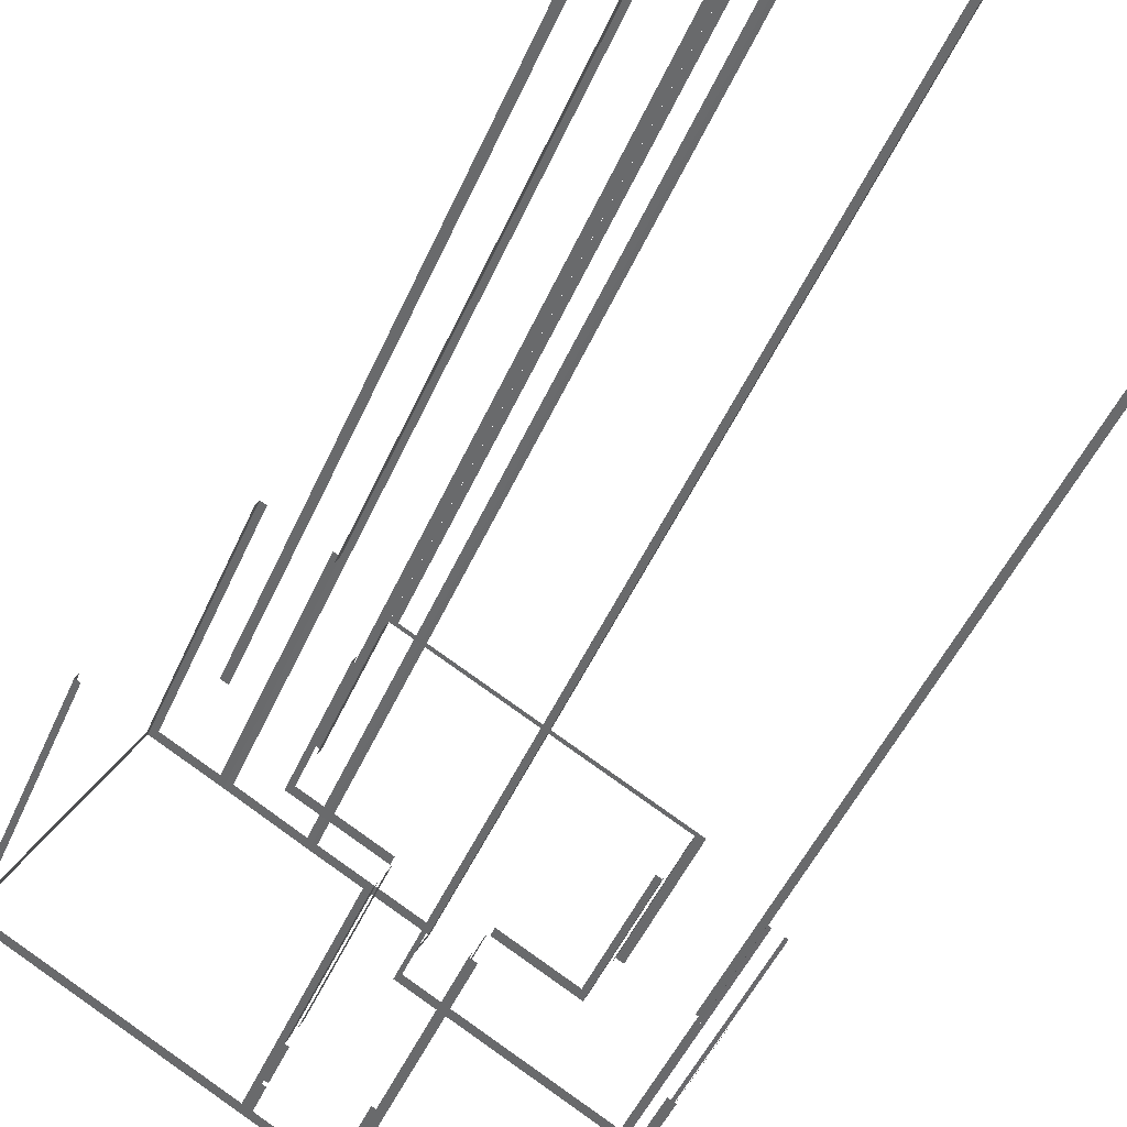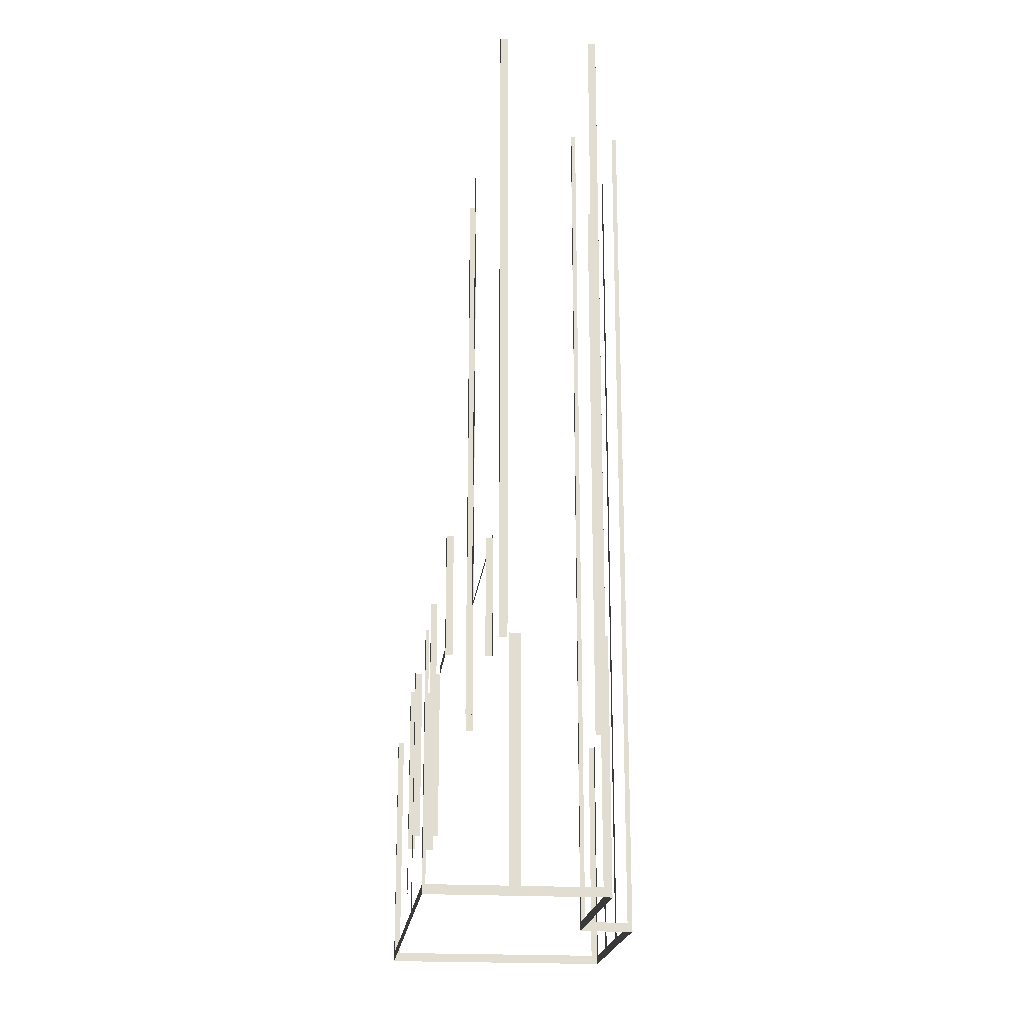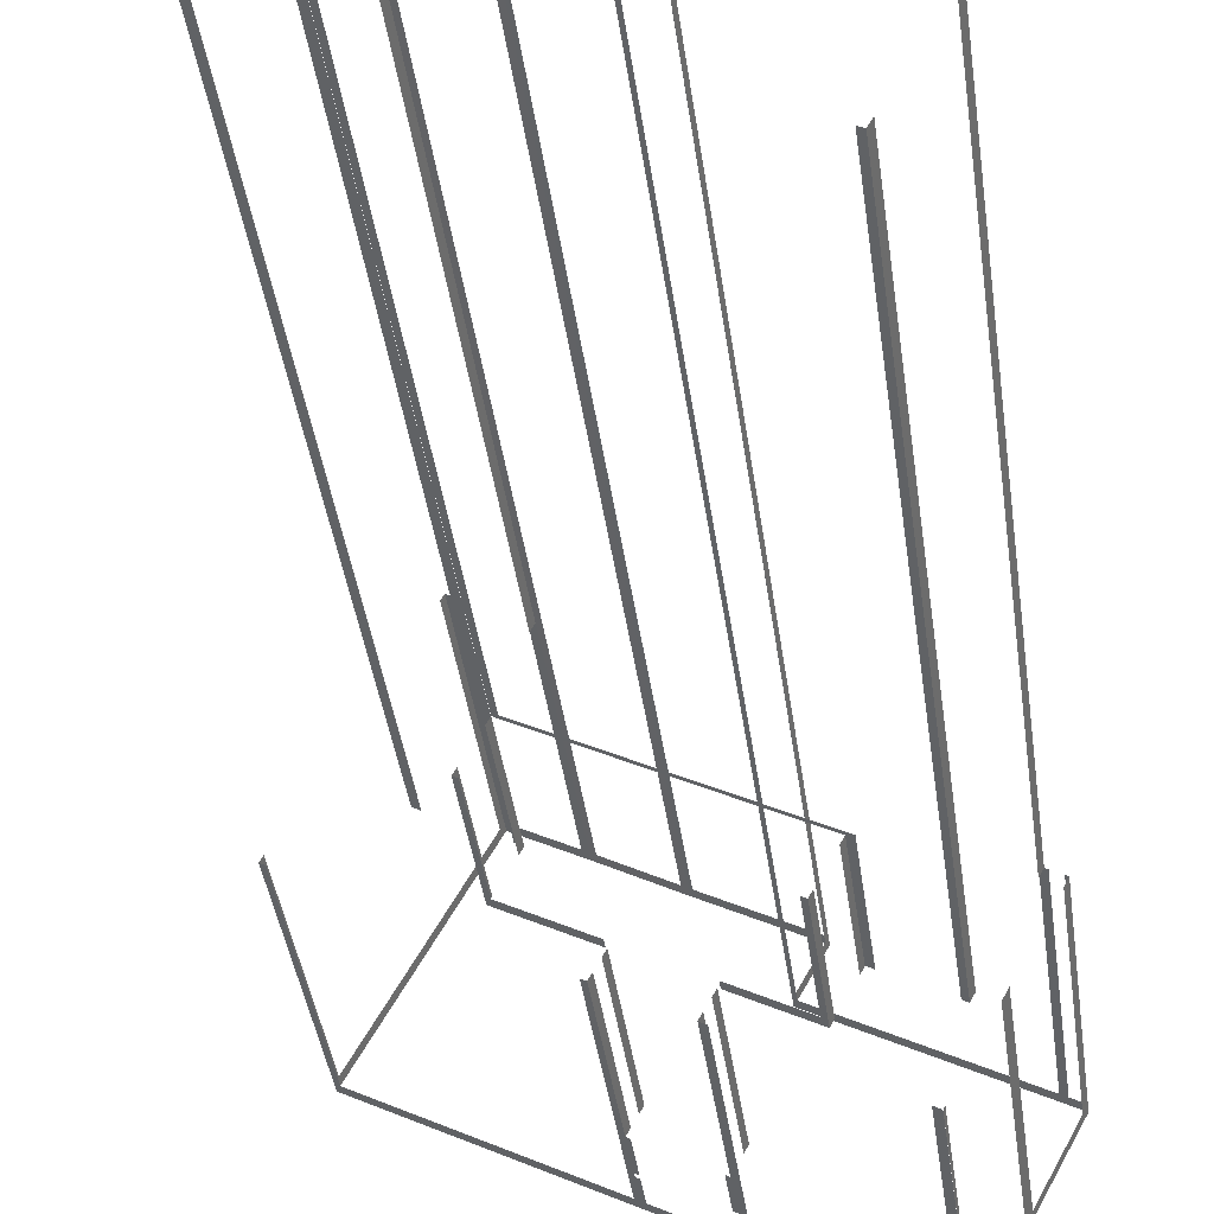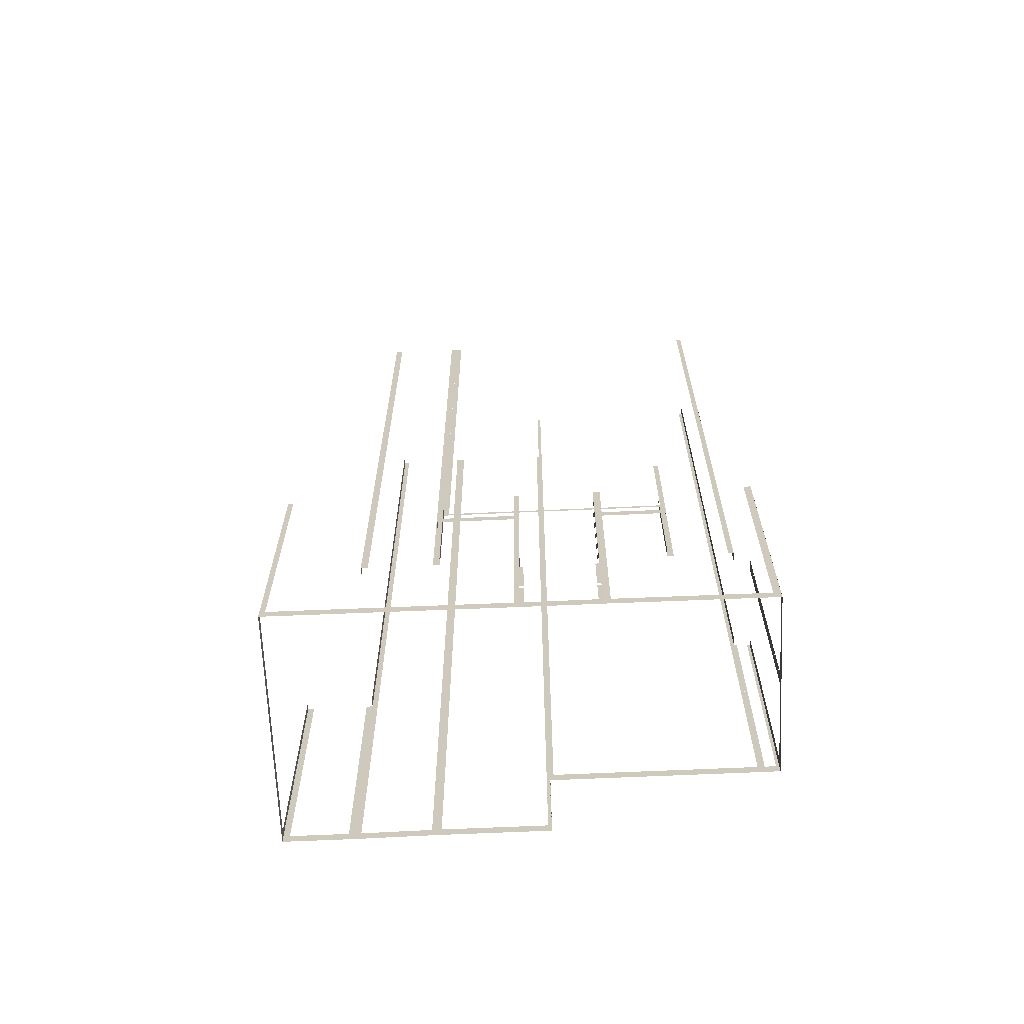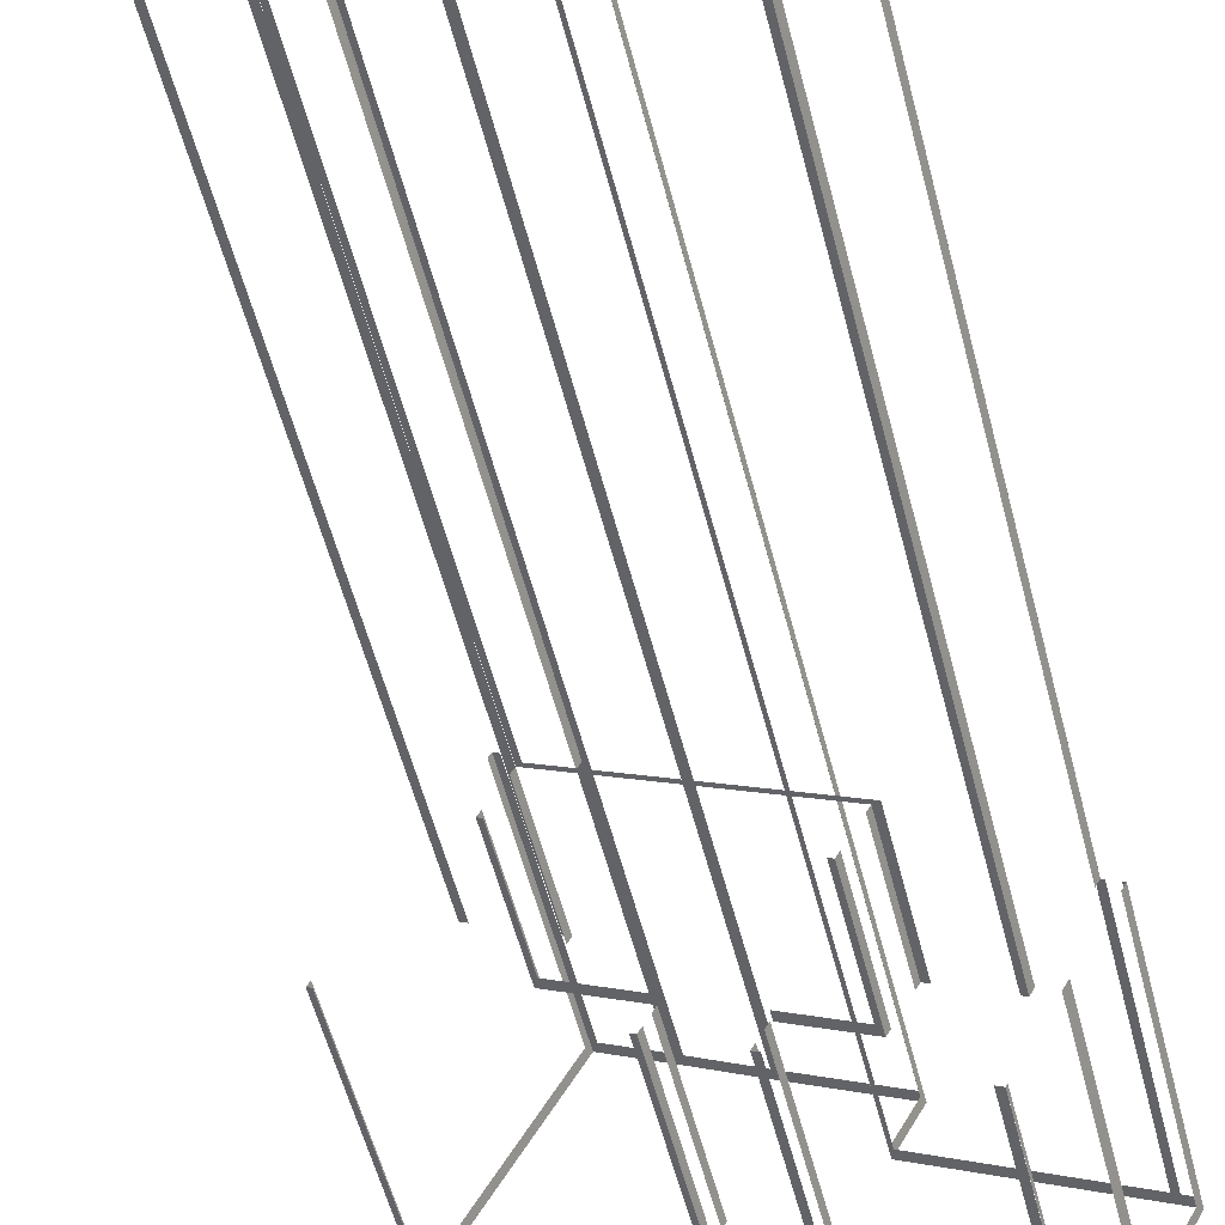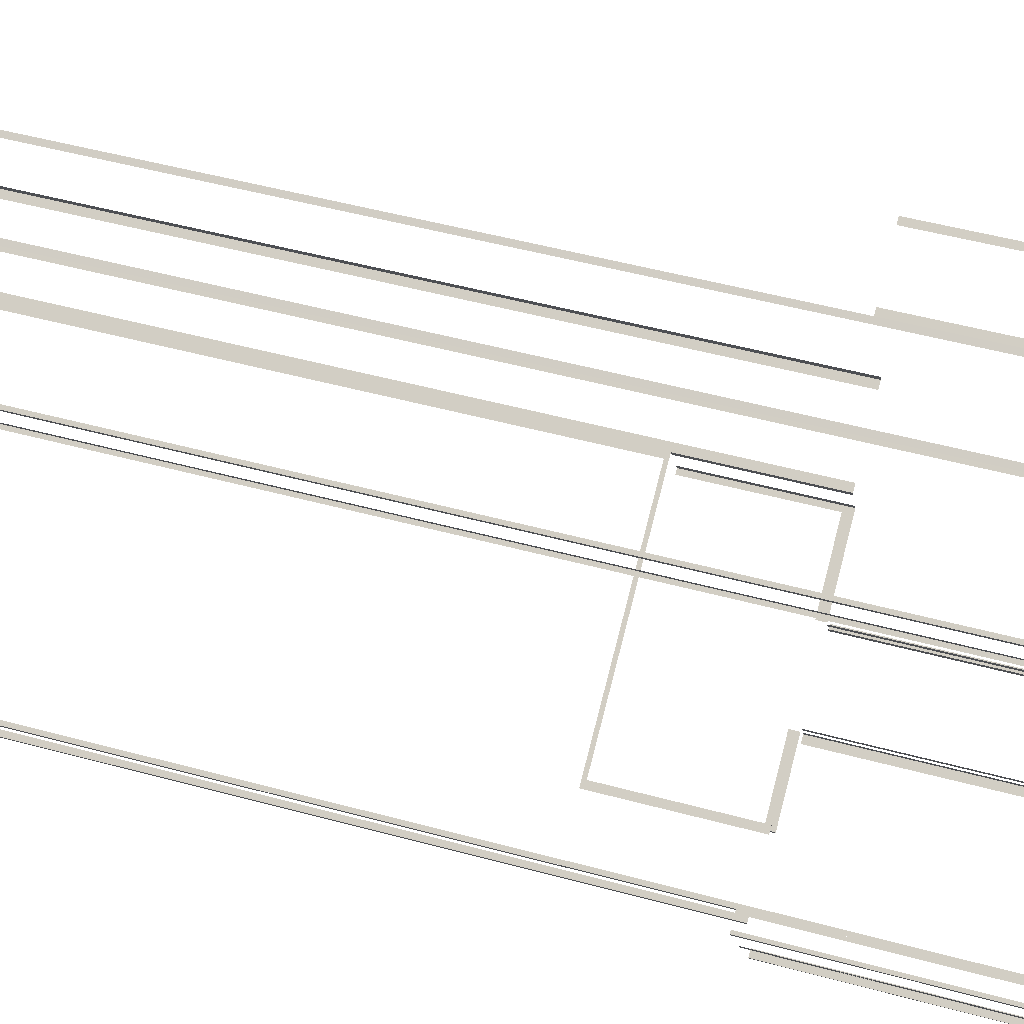
<metadata>
{"format":"obj","ext":"obj","renderer":"f3d","projection":"perspective","resolution":1024,"background":"white","views":[{"elev":-45.3,"azim":-22.0,"up":"+Y"},{"elev":-20.4,"azim":55.6,"up":"+Z"},{"elev":-40.8,"azim":7.9,"up":"+Y"},{"elev":-66.7,"azim":-25.6,"up":"+Z"},{"elev":-57.2,"azim":14.6,"up":"+Y"},{"elev":50.3,"azim":106.6,"up":"+Y"}]}
</metadata>
<code>
o geometryt000010000010000110010110000110000110100100000010st120
v 615.2 -89.26 932
v 614.8 -89.92 960.9
v 615.2 -89.26 960.9
v 627.9 -65.55 930.9
v 627.6 -66.21 932
v 614.8 -89.92 930.9
v 627.6 -66.21 960.9
v 627.9 -65.55 960.9
v 638.5 -102.5 960.9
v 638.5 -102.5 932
v 639 -102.8 940.9
v 639 -102.8 960.9
v 614.8 -89.92 930.9
v 615.4 -90.21 932
v 639 -102.8 930.9
v 639 -102.8 935.4
v 639 -102.8 935.9
v 615.4 -90.21 960.9
v 614.8 -89.92 960.9
v 626 -85.99 1042
v 626 -85.99 960.9
v 626.7 -86.39 960.9
v 626.7 -86.39 1042
v 633.7 -90.09 960.9
v 634.4 -90.49 960.9
v 634.4 -90.49 975.9
v 633.7 -90.09 1042
v 634.4 -90.49 1042
v 626.4 -85.14 1042
v 626.4 -85.14 960.9
v 626 -85.99 960.9
v 626 -85.99 1042
v 635 -69.34 1042
v 635 -69.34 960.9
v 634.5 -70.18 960.9
v 634.5 -70.18 1042
v 628.6 -65.9 932
v 627.9 -65.55 960.9
v 628.6 -65.9 960.9
v 634.3 -68.99 932
v 627.9 -65.55 930.9
v 634.3 -68.99 960.9
v 635 -69.34 960.9
v 635 -69.34 930.9
v 632.1 -94.69 975.9
v 632.1 -94.69 960.9
v 631.7 -95.43 960.9
v 631.7 -95.43 975.9
v 634.4 -90.49 975.9
v 634.4 -90.49 960.9
v 634 -91.23 960.9
v 634 -91.23 975.9
v 632.3 -95.7 961.9
v 632.3 -95.7 975.9
v 631.7 -95.43 975.9
v 631.7 -95.43 960.9
v 637.5 -98.54 960.9
v 640.3 -100 961.9
v 640.3 -100 960.9
v 648.4 -104.3 961.9
v 648.4 -104.3 960.9
v 653.3 -107 960.9
v 655.3 -108 961.9
v 655.8 -108.3 960.9
v 655.8 -108.3 975.9
v 655.3 -108 975.9
v 658.5 -103.4 975.9
v 658.5 -103.4 960.9
v 659.2 -103.8 960.9
v 659.2 -103.8 976.4
v 635 -90.78 976.4
v 644.2 -95.7 975.9
v 634.4 -90.47 1042
v 635 -90.78 1042
v 634.4 -90.47 975.9
v 638.9 -92.86 975.9
v 664.9 -106.8 1042
v 664.9 -106.8 960.9
v 665.5 -107.1 960.9
v 665.5 -107.1 1042
v 635.5 -69.64 1042
v 635.5 -69.64 932
v 635 -69.34 960.9
v 635 -69.34 1042
v 643 -73.74 930.9
v 642.4 -73.43 932
v 635 -69.34 930.9
v 642.4 -73.43 1042
v 643 -73.74 1042
v 639 -102.8 940.9
v 639 -102.8 935.9
v 639.4 -103 935.9
v 639.4 -103 940.9
v 646.3 -106.7 940.9
v 646.3 -106.7 935.9
v 646.7 -106.9 935.9
v 646.7 -106.9 940.9
v 646.3 -106.7 932
v 646.7 -106.9 935.4
v 646.3 -106.7 935.4
v 639.4 -103 932
v 642.6 -104.7 930.9
v 646.7 -106.9 930.9
v 639.4 -103 935.4
v 639 -102.8 935.4
v 639 -102.8 930.9
v 639 -102.8 960.9
v 639 -102.8 940.9
v 639.4 -102 940.9
v 639.4 -102 960.9
v 640 -100.9 960.9
v 640 -100.9 940.9
v 640.5 -100.1 940.9
v 640.5 -100.1 960.9
v 643.3 -73.94 932
v 643 -73.74 1042
v 643.3 -73.94 1042
v 654.1 -79.69 930.9
v 653.7 -79.5 932
v 643 -73.74 930.9
v 653.7 -79.5 1042
v 654.1 -79.69 1042
v 662.5 -115.3 932
v 663.2 -115.6 960.9
v 662.5 -115.3 960.9
v 647.5 -107.3 932
v 663.2 -115.6 930.9
v 647.5 -107.3 960.9
v 646.7 -106.9 940.9
v 646.7 -106.9 935.9
v 646.7 -106.9 935.4
v 646.7 -106.9 930.9
v 646.7 -106.9 960.9
v 647.1 -106.1 960.9
v 647.1 -106.1 940.9
v 646.7 -106.9 940.9
v 646.7 -106.9 960.9
v 648.2 -104.2 960.9
v 648.2 -104.2 940.9
v 647.8 -105 940.9
v 647.8 -105 960.9
v 651.4 -85.53 1042
v 651.4 -85.53 932
v 651 -85.33 1042
v 671 -96.03 932
v 664.2 -92.39 930.9
v 651 -85.33 930.9
v 671 -96.03 1042
v 671.4 -96.23 960.9
v 671.4 -96.23 930.9
v 671.4 -96.23 1042
v 653.8 -80.21 932
v 654.1 -79.69 1042
v 653.8 -80.21 1042
v 651 -85.34 930.9
v 651.3 -84.81 932
v 654.1 -79.69 930.9
v 651.3 -84.81 1042
v 651 -85.34 1042
v 655.8 -108.3 975.9
v 655.8 -108.3 960.9
v 656.2 -107.6 960.9
v 656.2 -107.6 975.9
v 658.1 -104.1 975.9
v 658.1 -104.1 960.9
v 658.5 -103.4 960.9
v 658.5 -103.4 975.9
v 667.7 -107.2 932
v 667.8 -106.9 960.9
v 667.7 -107.2 960.9
v 663.4 -115.3 932
v 665.8 -110.8 930.9
v 667.8 -106.9 930.9
v 663.4 -115.3 960.9
v 663.2 -115.6 960.9
v 663.2 -115.6 930.9
v 664.5 -113.1 930.9
v 665.5 -107.1 1042
v 665.5 -107.1 960.9
v 666 -106.3 960.9
v 666 -106.3 1042
v 670.9 -97.09 1042
v 670.9 -97.09 960.9
v 671.4 -96.23 960.9
v 671.4 -96.23 1042
v 672.6 -98.01 932
v 673.1 -97.15 960.9
v 672.6 -98.01 960.9
v 667.8 -106.9 930.9
v 668.3 -106.1 932
v 673.1 -97.15 930.9
v 668.3 -106.1 960.9
v 667.8 -106.9 960.9
v 671.7 -96.4 932
v 671.4 -96.23 960.9
v 671.7 -96.4 960.9
v 673.1 -97.15 930.9
v 672.8 -96.98 932
v 671.4 -96.23 930.9
v 672.8 -96.98 960.9
v 673.1 -97.15 960.9
f 1 2 3
f 4 1 5
f 4 6 1
f 2 1 6
f 7 8 5
f 8 4 5
f 9 10 11
f 11 12 9
f 13 10 14
f 13 15 10
f 16 10 15
f 10 16 17
f 11 10 17
f 18 19 14
f 19 13 14
f 20 21 22
f 20 22 23
f 24 25 26
f 27 24 26
f 28 27 26
f 29 30 31
f 29 31 32
f 33 34 35
f 33 35 36
f 37 38 39
f 40 41 37
f 38 37 41
f 42 43 40
f 43 44 40
f 44 41 40
f 45 46 47
f 45 47 48
f 49 50 51
f 49 51 52
f 53 54 55
f 56 53 55
f 57 53 56
f 58 53 57
f 59 58 57
f 60 61 62
f 63 62 64
f 63 60 62
f 65 63 64
f 66 63 65
f 67 68 69
f 67 69 70
f 70 71 72
f 73 71 74
f 75 71 73
f 71 75 76
f 72 71 76
f 77 78 79
f 77 79 80
f 81 82 83
f 83 84 81
f 85 82 86
f 85 87 82
f 83 82 87
f 86 88 89
f 86 89 85
f 90 91 92
f 90 92 93
f 94 95 96
f 94 96 97
f 98 99 100
f 98 101 102
f 102 103 98
f 105 106 101
f 106 102 101
f 107 108 109
f 107 109 110
f 111 112 113
f 111 113 114
f 118 115 119
f 118 120 115
f 116 115 120
f 121 122 119
f 123 124 125
f 126 127 123
f 124 123 127
f 126 128 129
f 130 131 126
f 131 132 126
f 132 127 126
f 128 133 129
f 138 139 140
f 138 140 141
f 142 143 144
f 143 145 146
f 146 147 143
f 144 143 147
f 145 148 149
f 149 150 145
f 150 146 145
f 148 151 149
f 155 157 152
f 153 152 157
f 158 159 156
f 159 155 156
f 160 161 162
f 160 162 163
f 164 165 166
f 164 166 167
f 168 169 170
f 171 172 168
f 172 173 168
f 169 168 173
f 174 175 171
f 175 176 171
f 176 177 171
f 171 177 172
f 178 179 180
f 178 180 181
f 182 183 184
f 182 184 185
f 186 187 188
f 189 186 190
f 189 191 186
f 187 186 191
f 192 193 190
f 193 189 190
f 197 194 198
f 197 199 194
f 195 194 199
f 200 201 198
f 201 197 198
f 72 67 70
f 99 98 103
f 104 105 101
f 115 116 117
f 122 118 119
f 126 129 130
f 134 135 136
f 134 136 137
f 152 153 154
f 155 152 156
f 194 195 196

</code>
